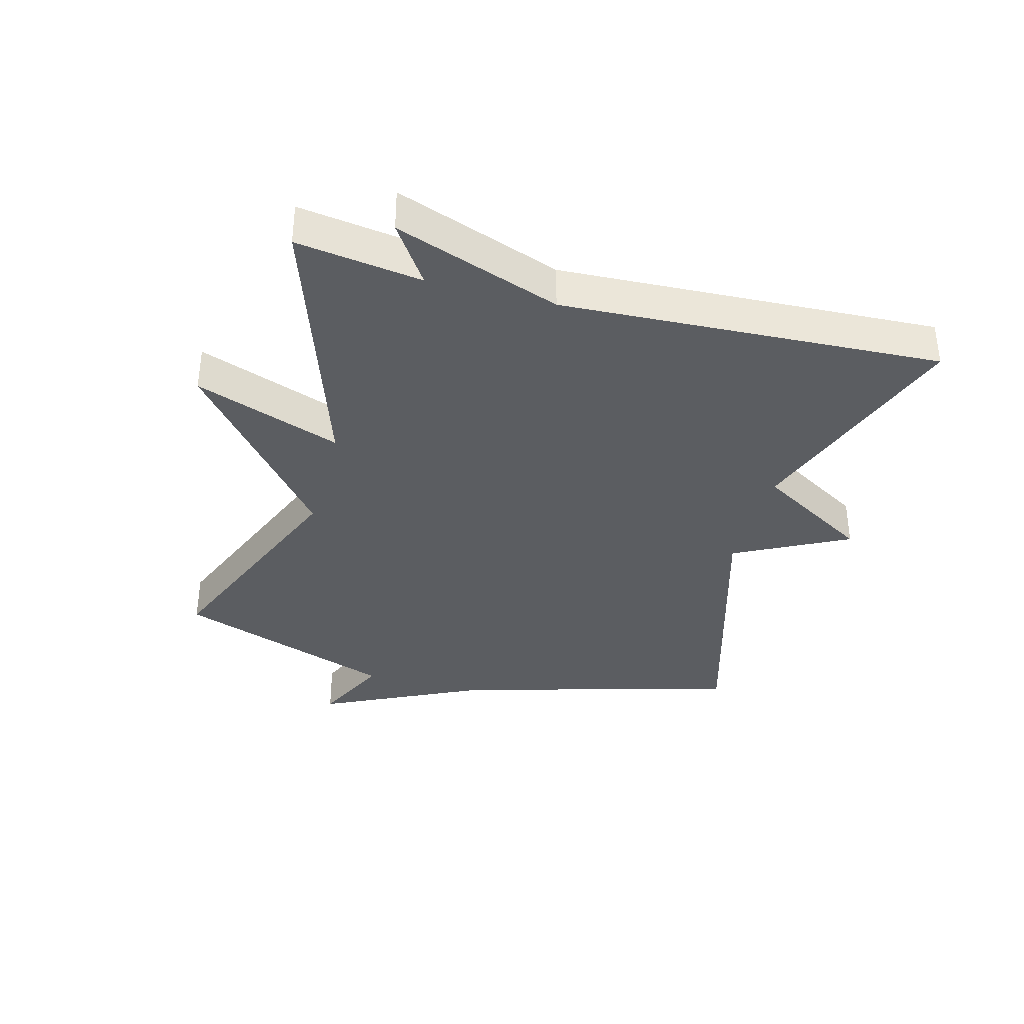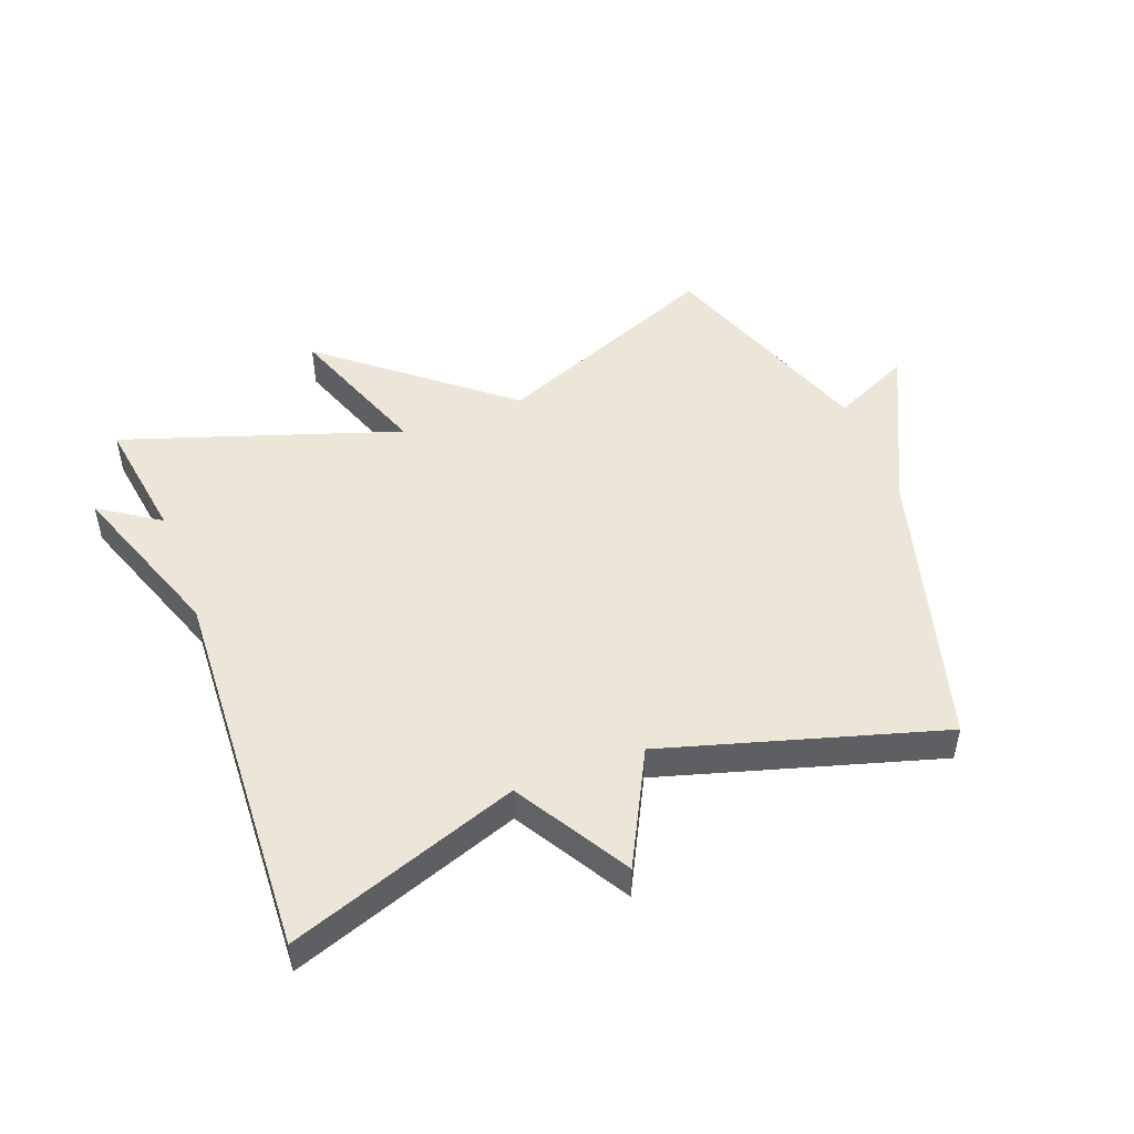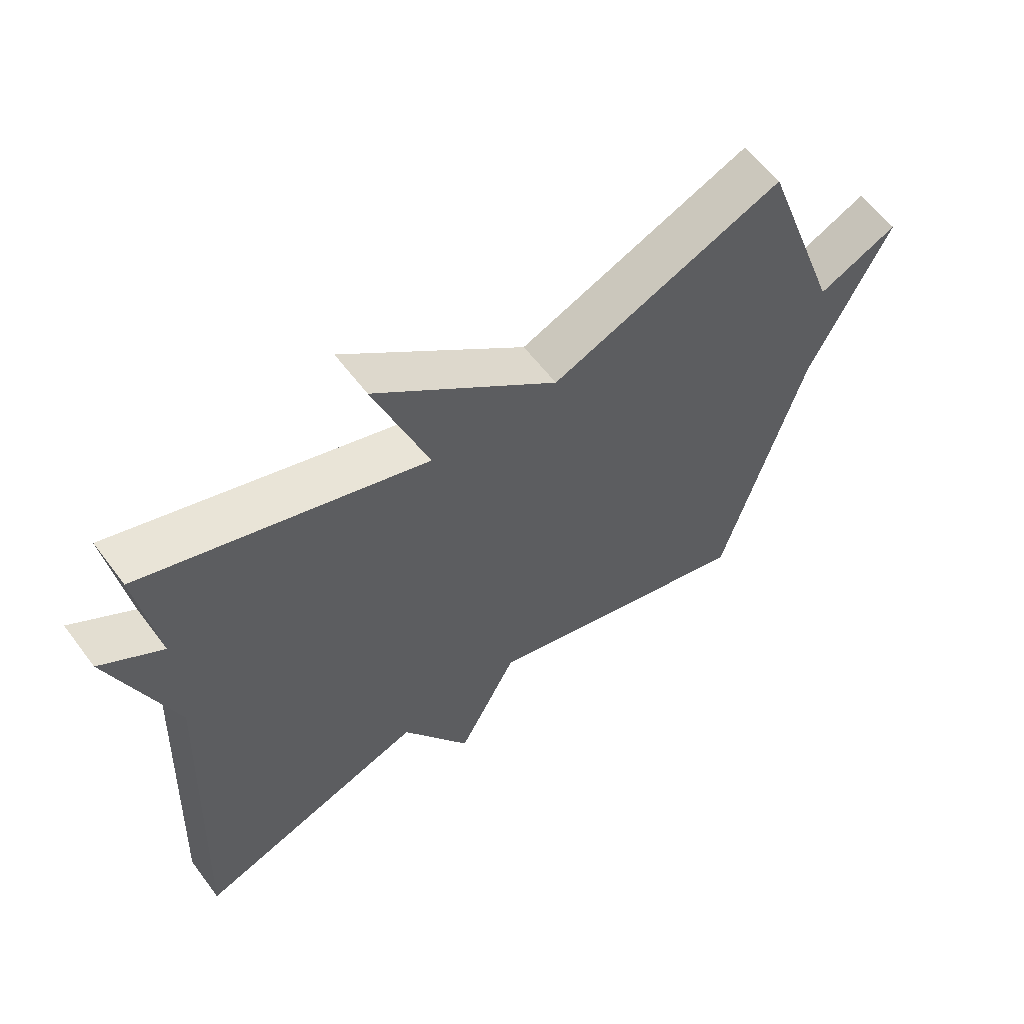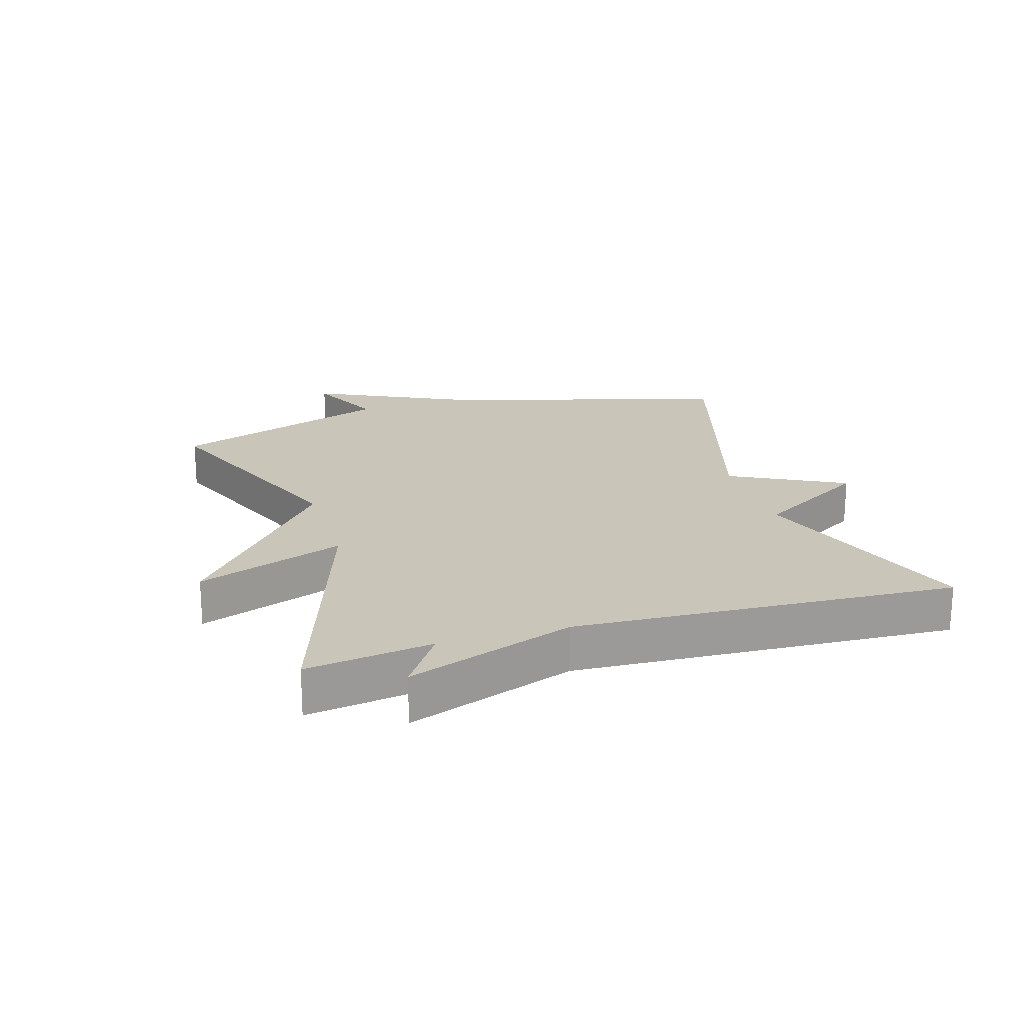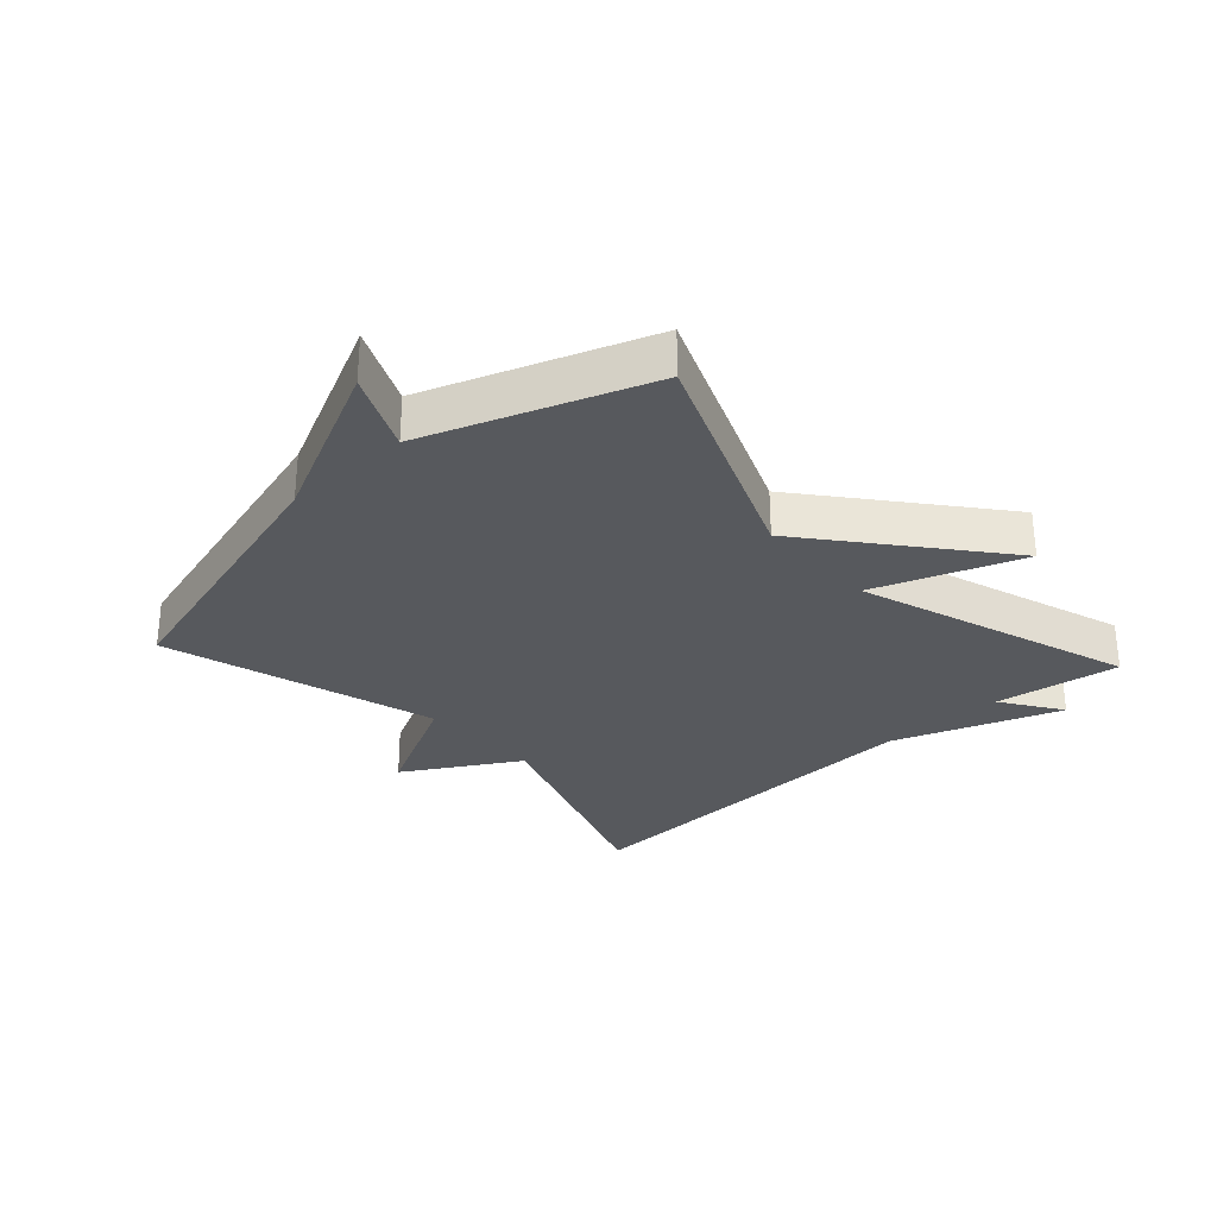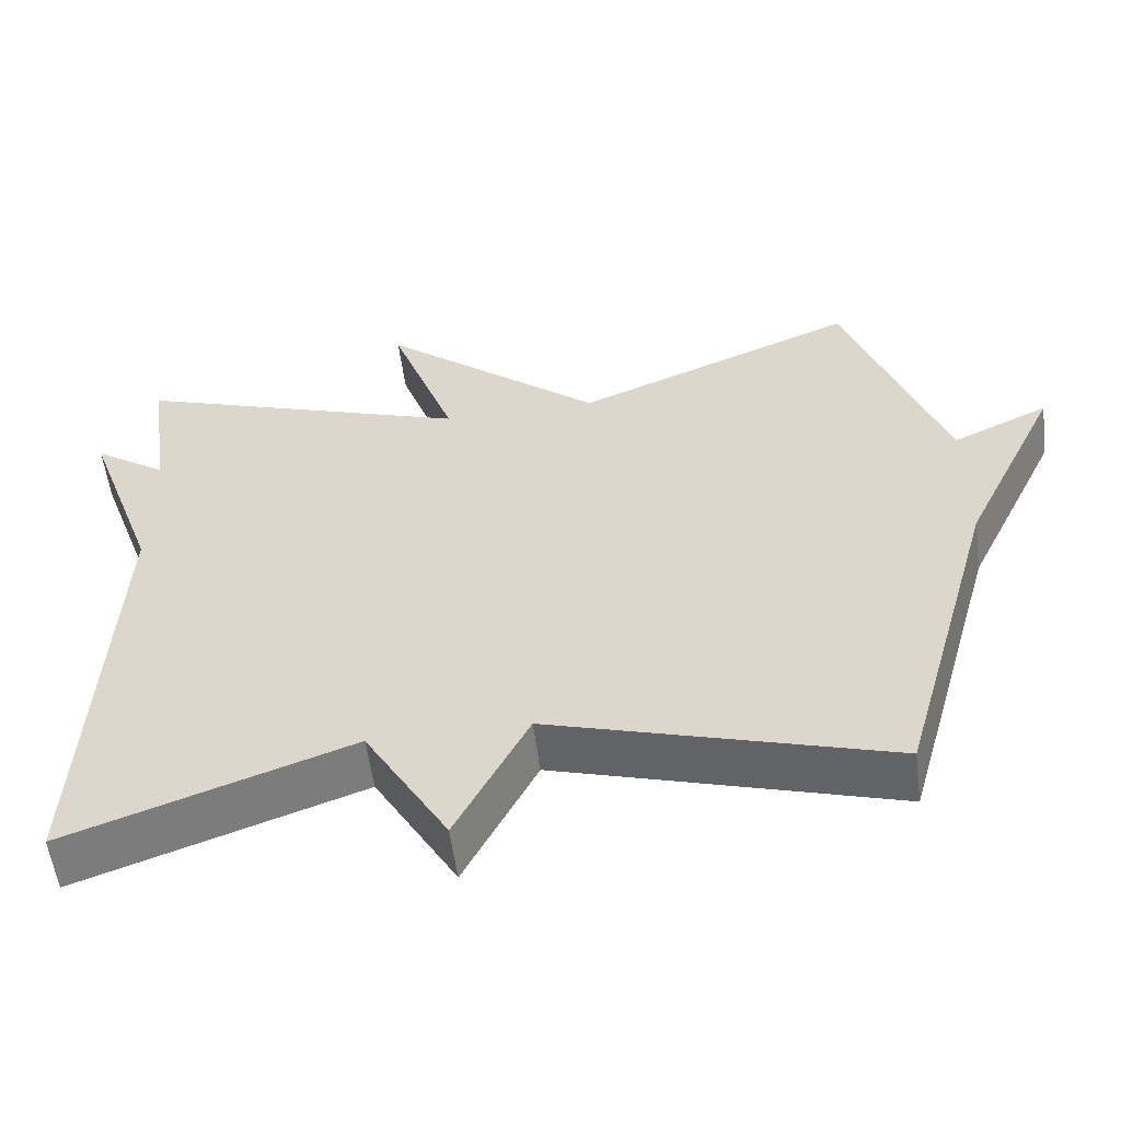
<metadata>
{"format":"obj","ext":"obj","renderer":"f3d","projection":"perspective","resolution":1024,"background":"white","views":[{"elev":-36.1,"azim":74.9,"up":"+Y"},{"elev":49.1,"azim":159.2,"up":"+Y"},{"elev":59.6,"azim":143.3,"up":"+Z"},{"elev":20.6,"azim":73.1,"up":"+Y"},{"elev":-29.6,"azim":-47.7,"up":"+Y"},{"elev":-56.0,"azim":-172.6,"up":"+Z"}]}
</metadata>
<code>
v 0.5 0.07 -0.5
v 0.136 0.07 -0.372
v 0.029 0.07 -0.552
v -0.064 0.07 -0.372
v -0.5 0.07 -0.5
v -0.627 0.07 -0.051
v -0.751 0.07 0.206
v -0.627 0.07 0.149
v -0.5 0.07 0.5
v -0.138 0.07 0.353
v 0.147 0.07 0.586
v 0.062 0.07 0.353
v 0.5 0.07 0.5
v 0.471 0.07 0.301
v 0.566 0.07 0.365
v 0.471 0.07 0.101
v 0.5 0 -0.5
v 0.136 0 -0.372
v 0.029 0 -0.552
v -0.064 0 -0.372
v -0.5 0 -0.5
v -0.627 0 -0.051
v -0.751 0 0.206
v -0.627 0 0.149
v -0.5 0 0.5
v -0.138 0 0.353
v 0.147 0 0.586
v 0.062 0 0.353
v 0.5 0 0.5
v 0.471 0 0.301
v 0.566 0 0.365
v 0.471 0 0.101
f 14 15 16
f 12 13 14
f 12 14 16
f 10 11 12
f 16 1 2
f 12 16 2
f 10 12 2
f 8 9 10 2
f 6 7 8 2
f 4 5 6
f 2 3 4
f 2 4 6
f 32 31 30
f 30 29 28
f 32 30 28
f 28 27 26
f 18 17 32
f 18 32 28
f 18 28 26
f 18 26 25 24
f 18 24 23 22
f 22 21 20
f 20 19 18
f 22 20 18
f 1 17 18 2
f 2 18 19 3
f 3 19 20 4
f 4 20 21 5
f 5 21 22 6
f 6 22 23 7
f 7 23 24 8
f 8 24 25 9
f 9 25 26 10
f 10 26 27 11
f 11 27 28 12
f 12 28 29 13
f 13 29 30 14
f 14 30 31 15
f 15 31 32 16
f 16 32 17 1

</code>
